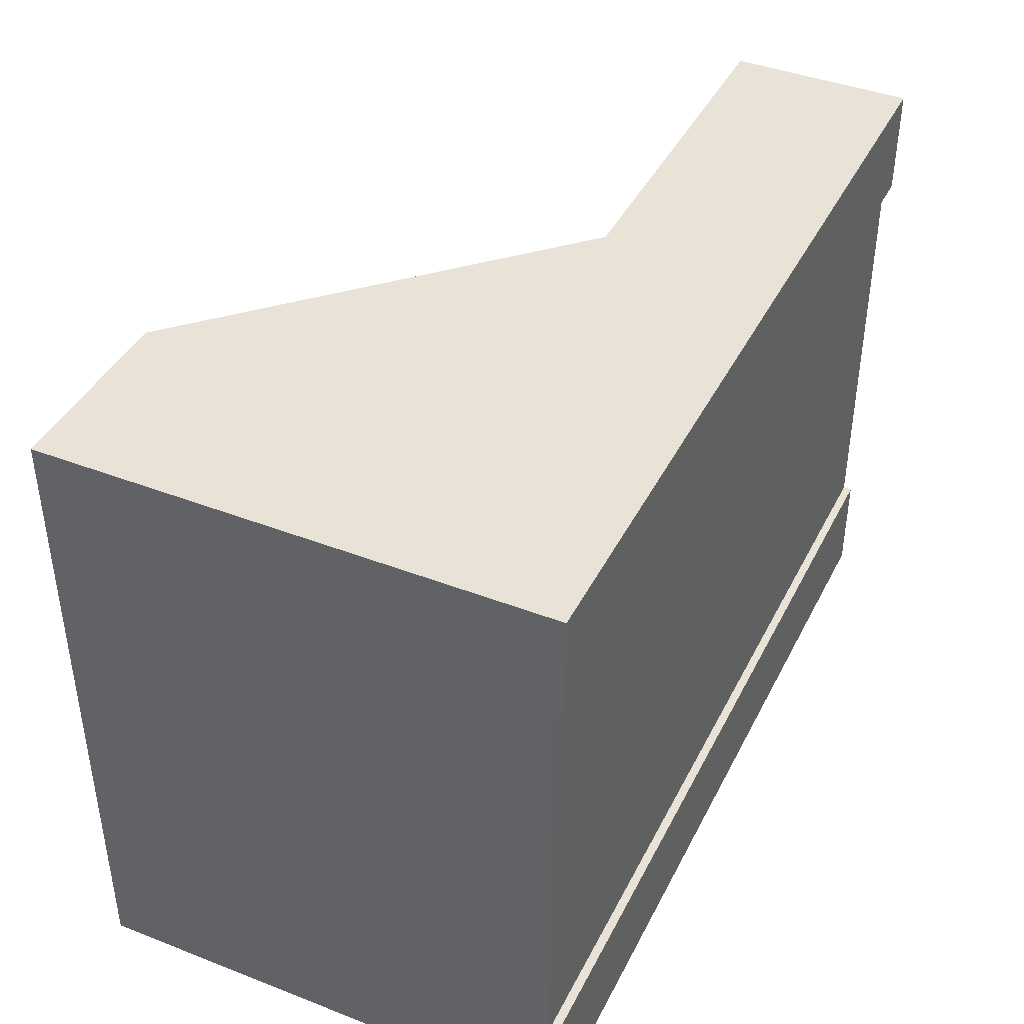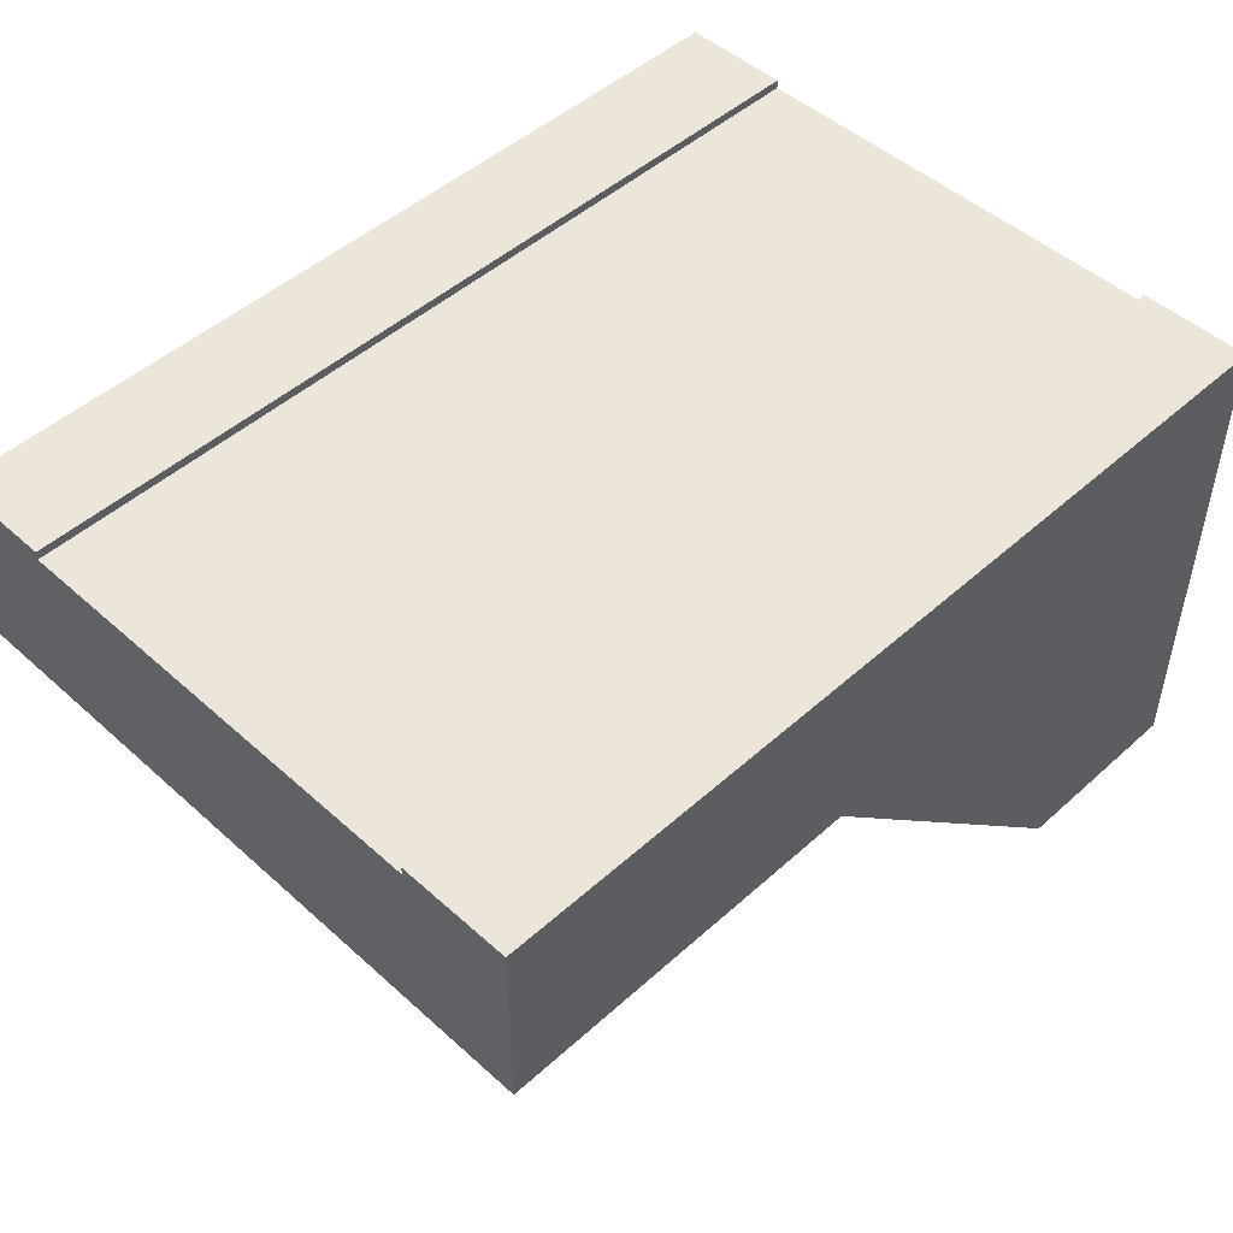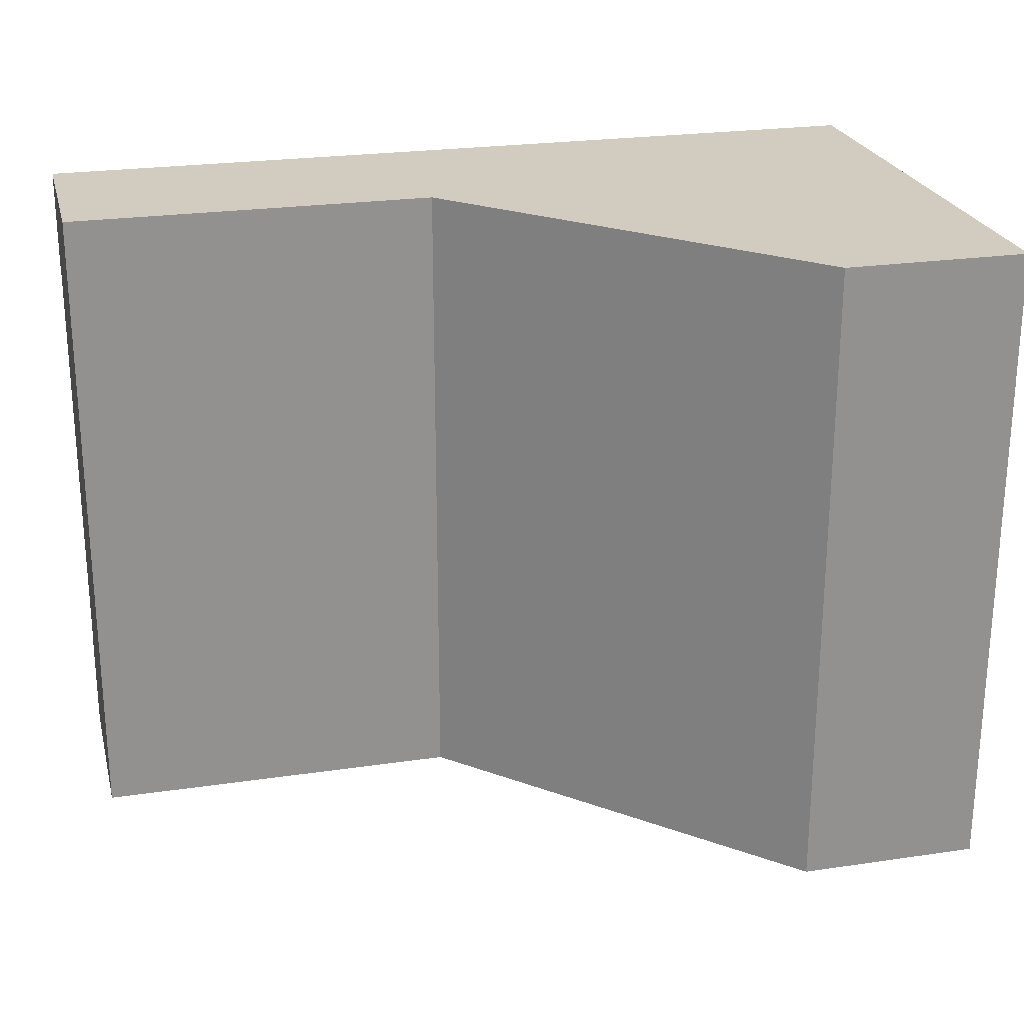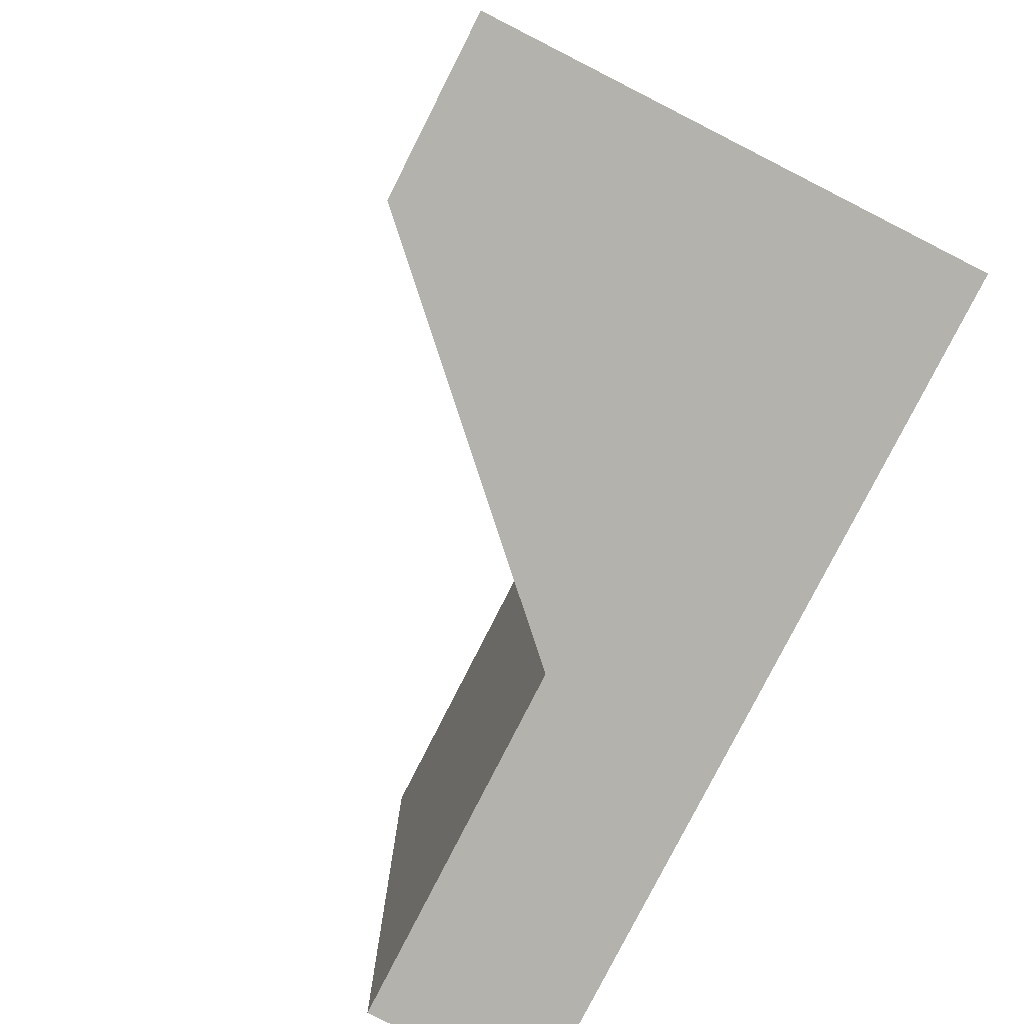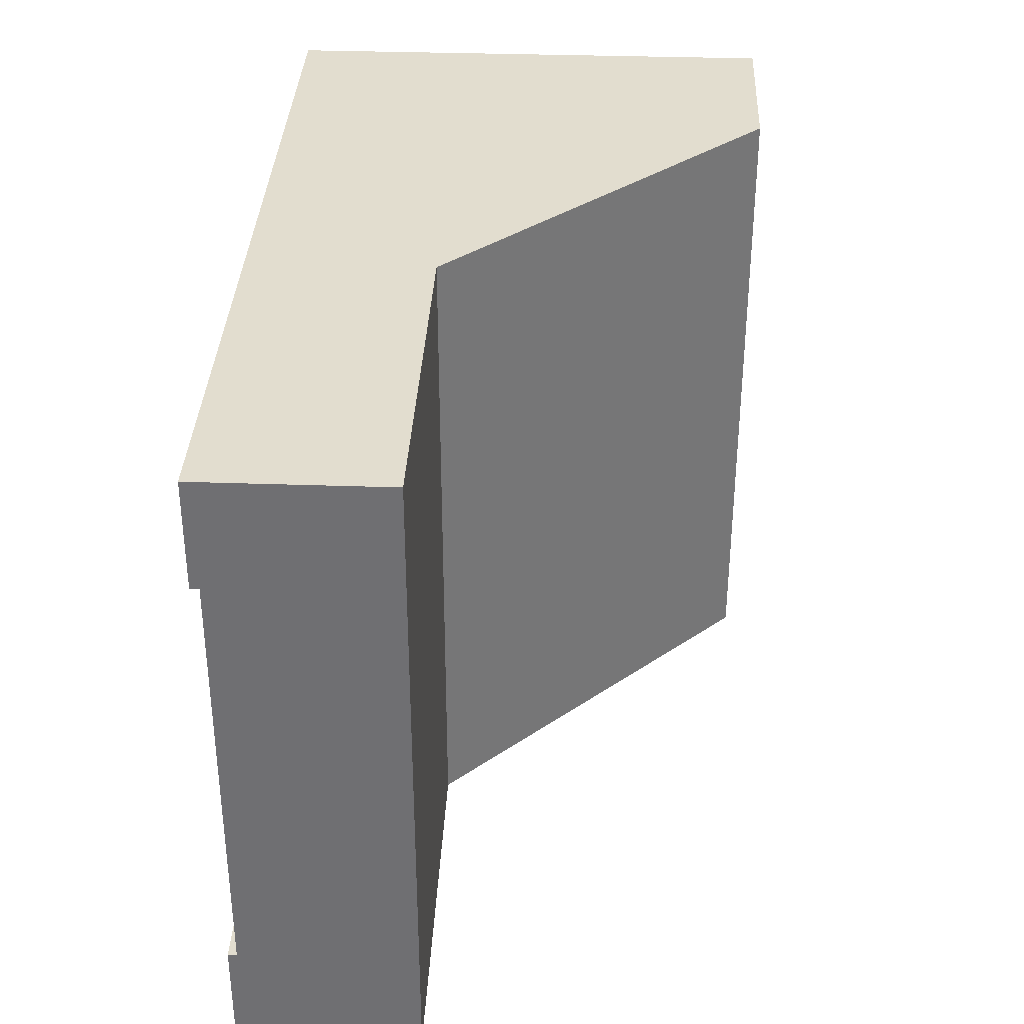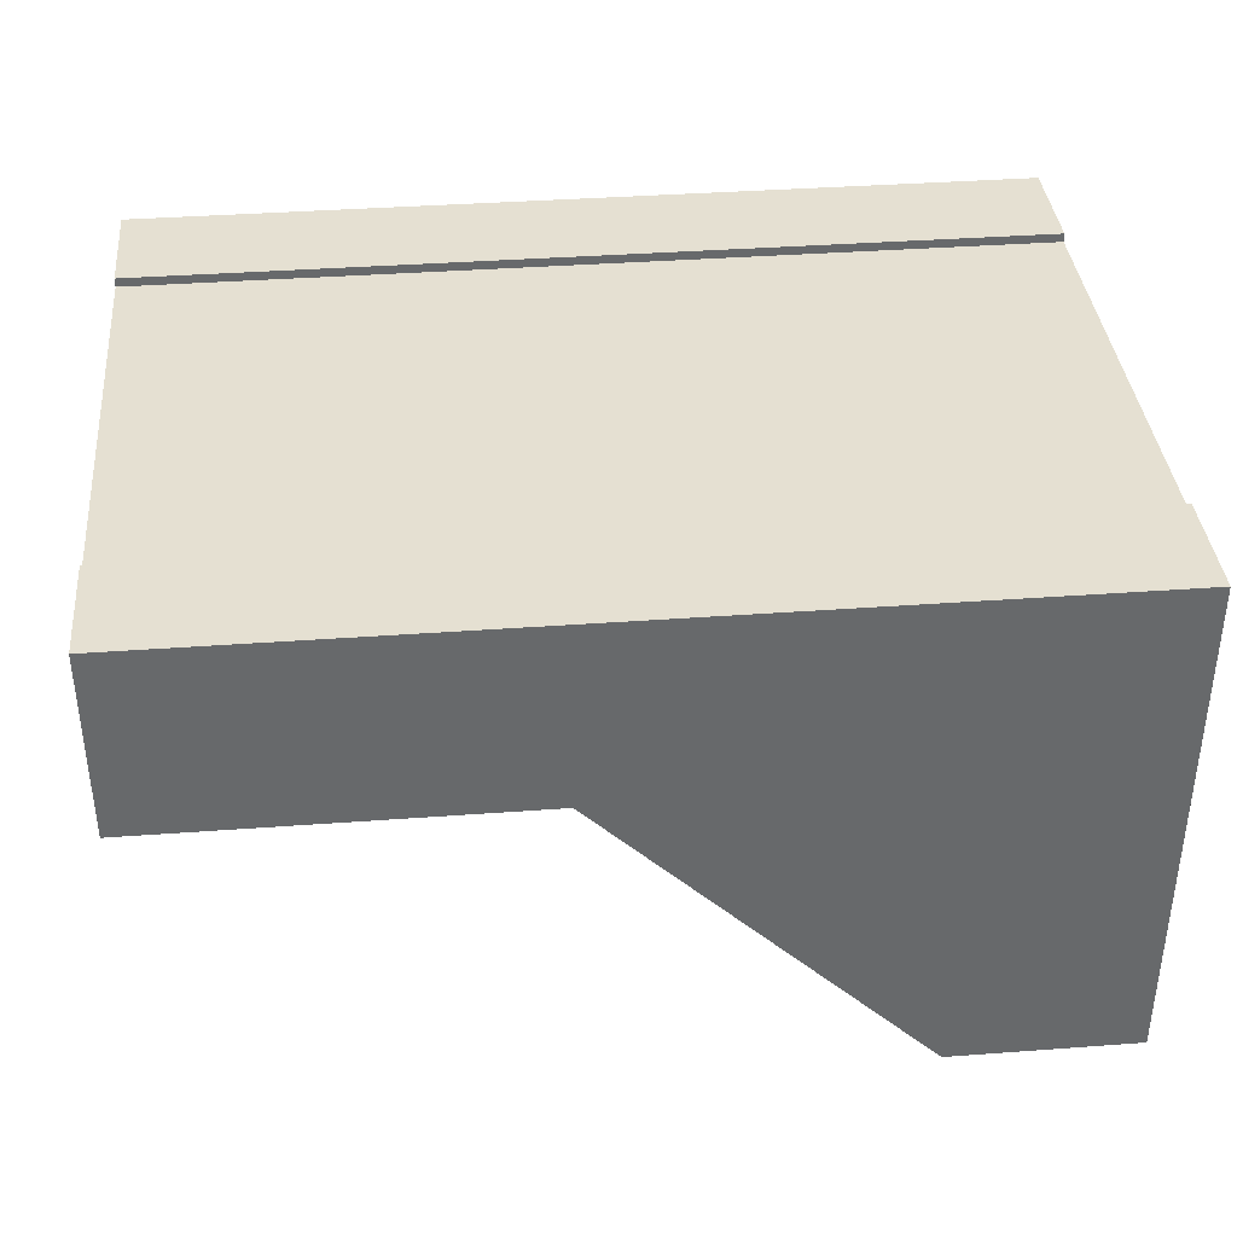
<metadata>
{"format":"obj","ext":"obj","renderer":"f3d","projection":"perspective","resolution":1024,"background":"white","views":[{"elev":41.5,"azim":115.1,"up":"+Z"},{"elev":48.5,"azim":-45.0,"up":"+Y"},{"elev":24.0,"azim":-13.8,"up":"+Z"},{"elev":-79.5,"azim":63.1,"up":"+Z"},{"elev":35.0,"azim":-87.4,"up":"+Z"},{"elev":37.8,"azim":-5.4,"up":"+Y"}]}
</metadata>
<code>
o Mesh1_Group1_Model.142
v 3 1.73 0
v 3 0 -0
v 3 0 -2.25
v 3 1.73 -2.25
v 3 1.73 -1.875
v 3 1.7 -1.875
v 3 1.4 -1.875
v 3 1.4 -0.375
v 3 1.7 -0.375
v 3 1.73 -0.375
v 0 1.73 0
v 0 1.1 0
v 1.27 1.1 0
v 2.37 0 -0
v 0 1.73 -2.25
v 0 1.1 -2.25
v 0 1.73 -0.375
v 0 1.7 -0.375
v 0 1.4 -0.375
v 0 1.4 -1.875
v 0 1.7 -1.875
v 0 1.73 -1.875
v 2.37 0 -2.25
v 1.27 1.1 -2.25
f 11 13 1
f 20 12 19
f 24 16 15
f 2 14 23 3
f 16 24 13 12
f 5 4 15 22
f 21 6 5 22
f 9 18 17 10
f 17 11 1 10
f 9 10 1
f 4 6 7
f 8 9 1
f 4 5 6
f 8 1 2
f 3 4 7
f 12 11 18 19
f 14 2 1
f 13 11 12
f 13 14 1
f 21 22 15
f 15 16 20 21
f 24 23 14 13
f 11 17 18
f 12 20 16
f 4 3 23
f 24 15 4
f 4 23 24
f 2 3 7 8
f 6 21 18 9
f 21 20 19 18
f 9 8 7 6

</code>
